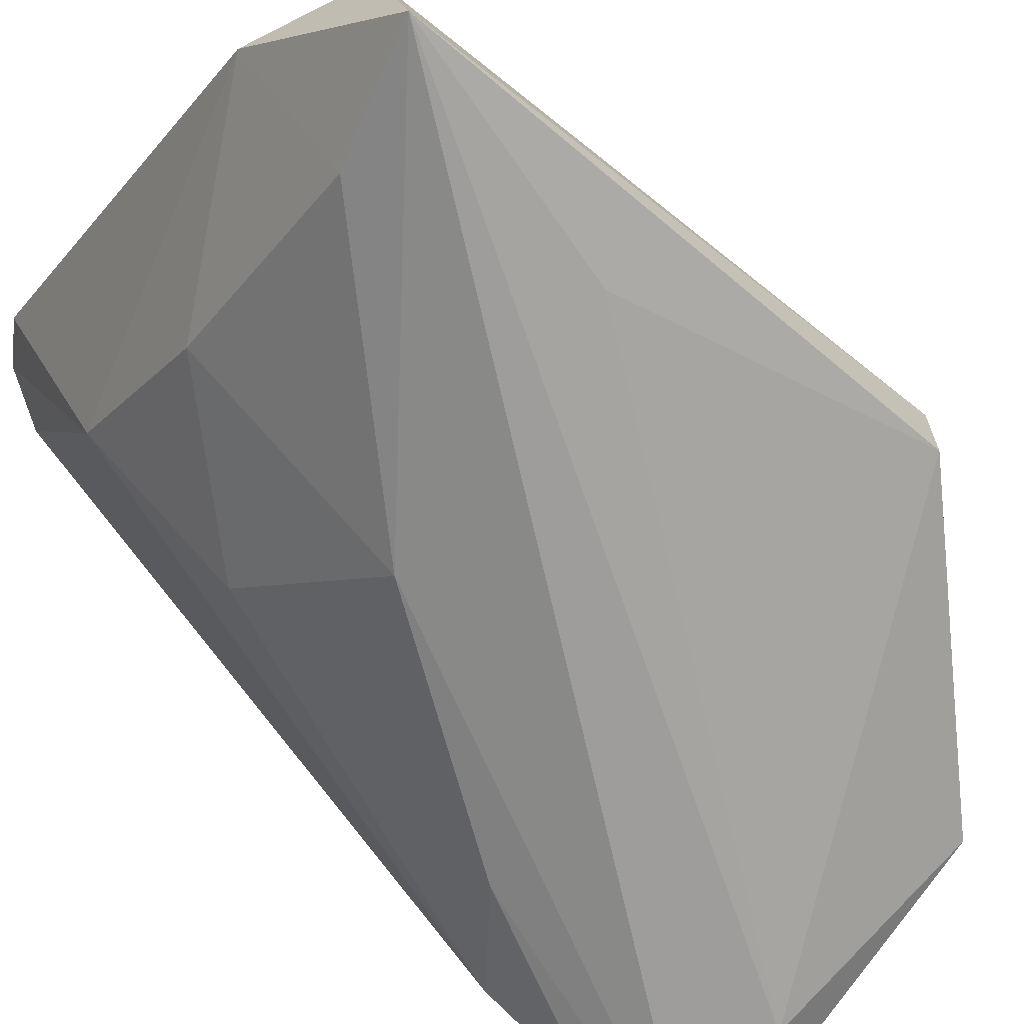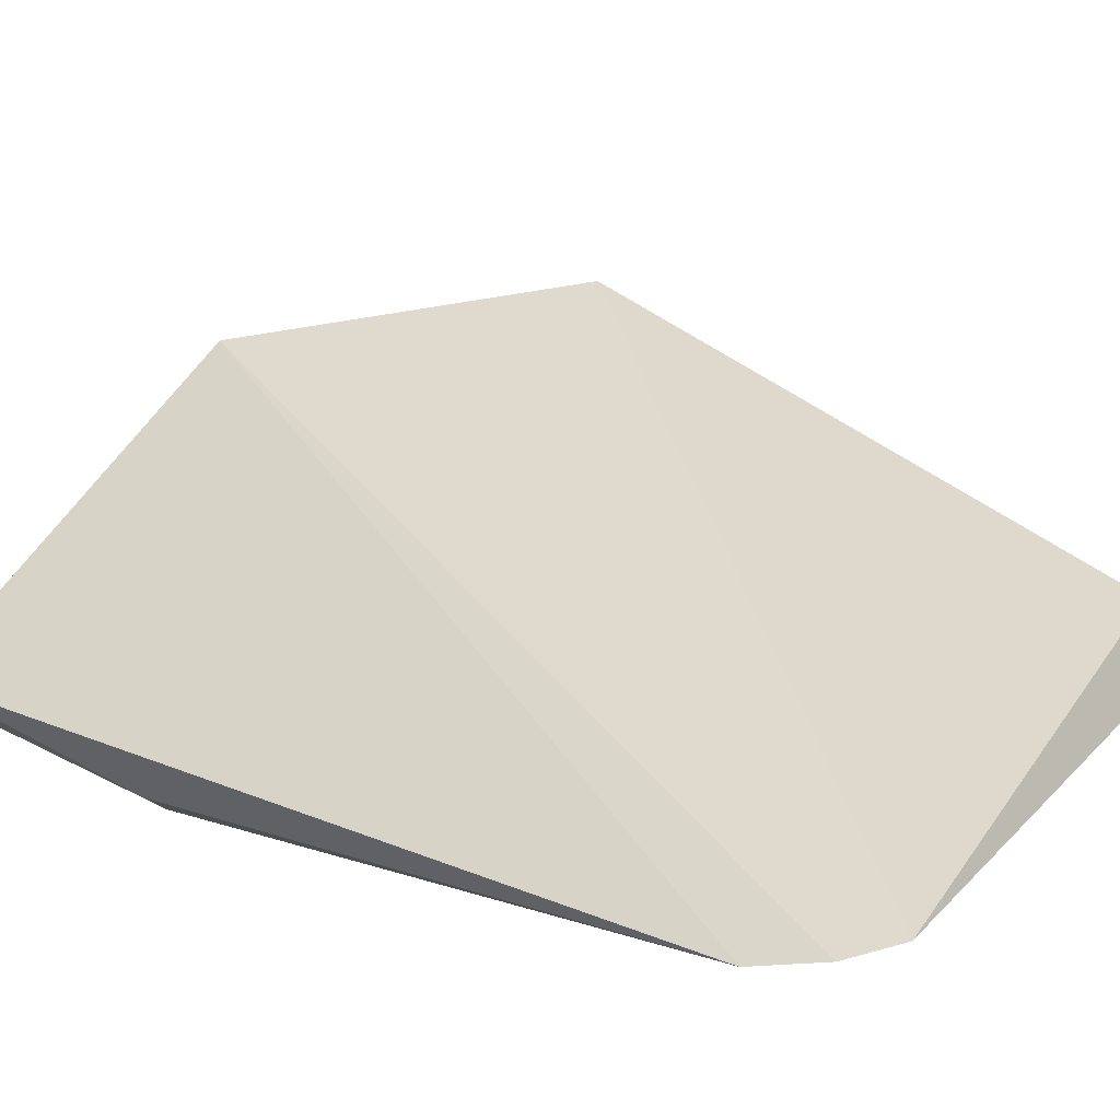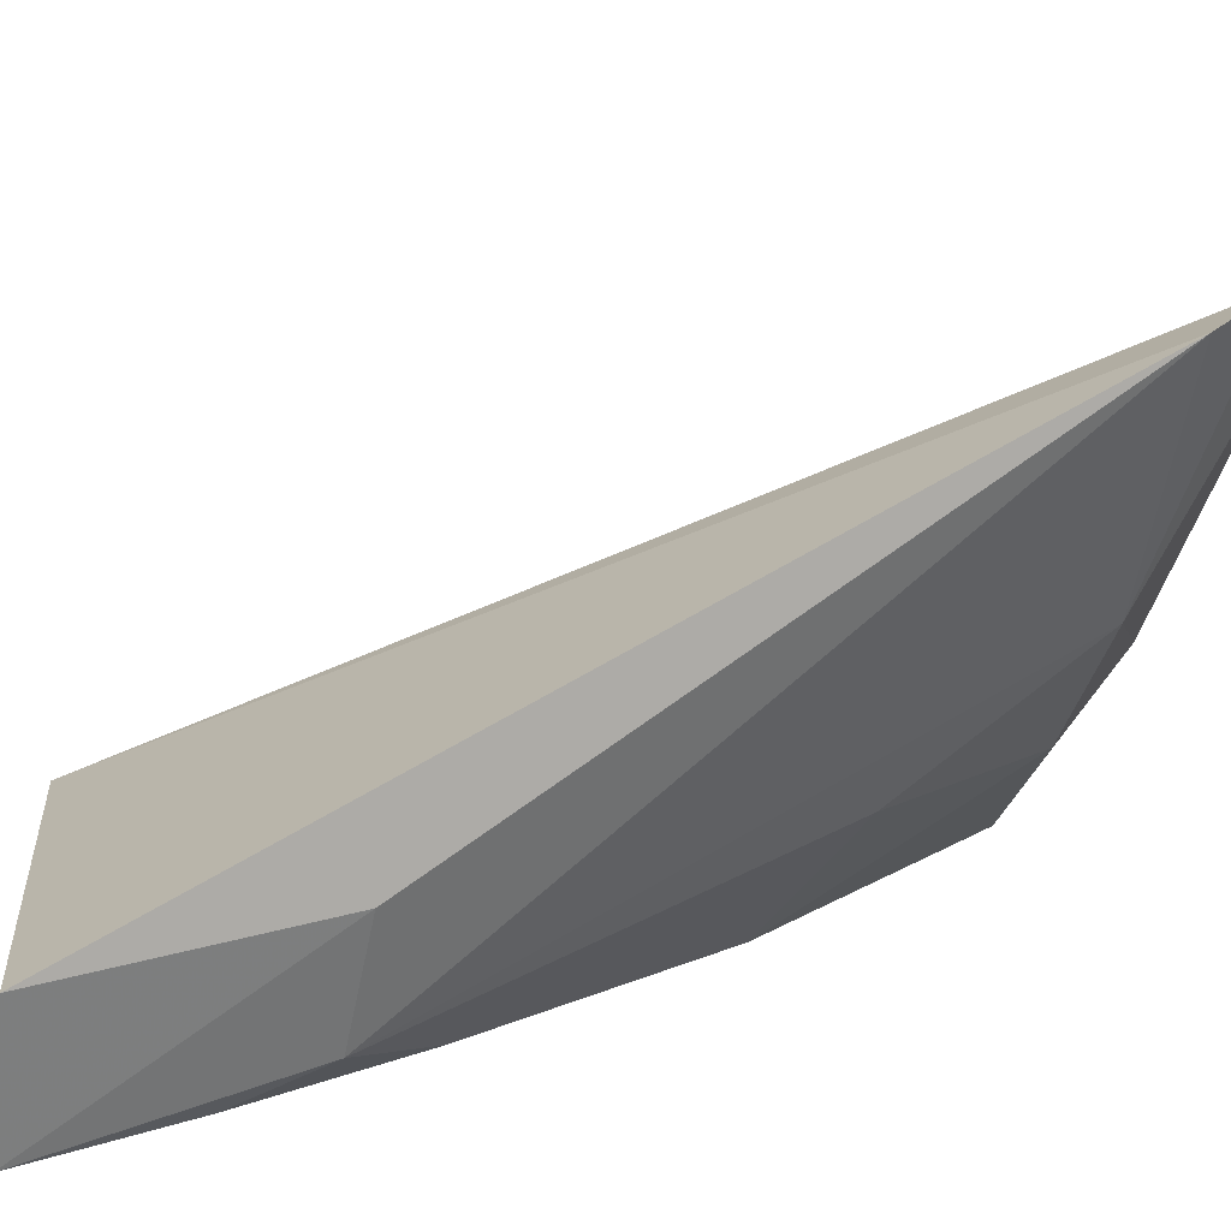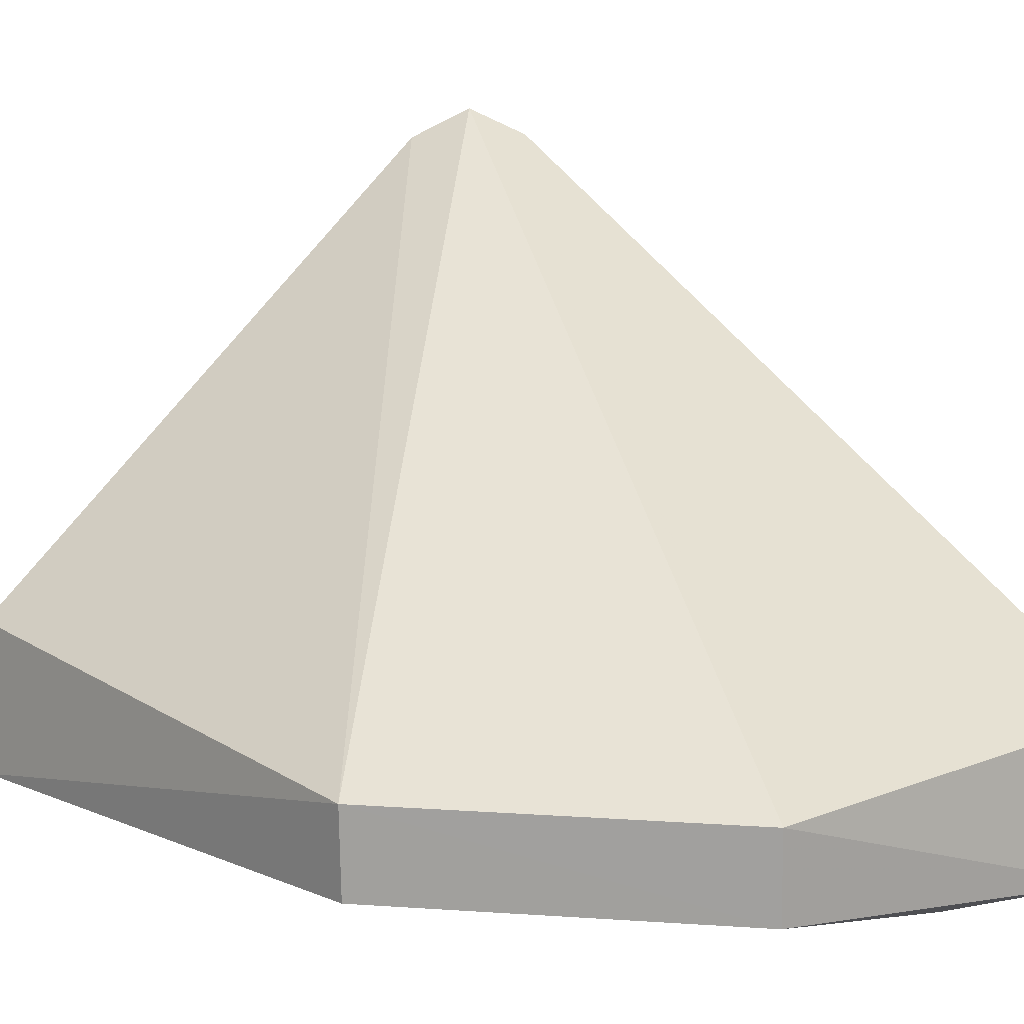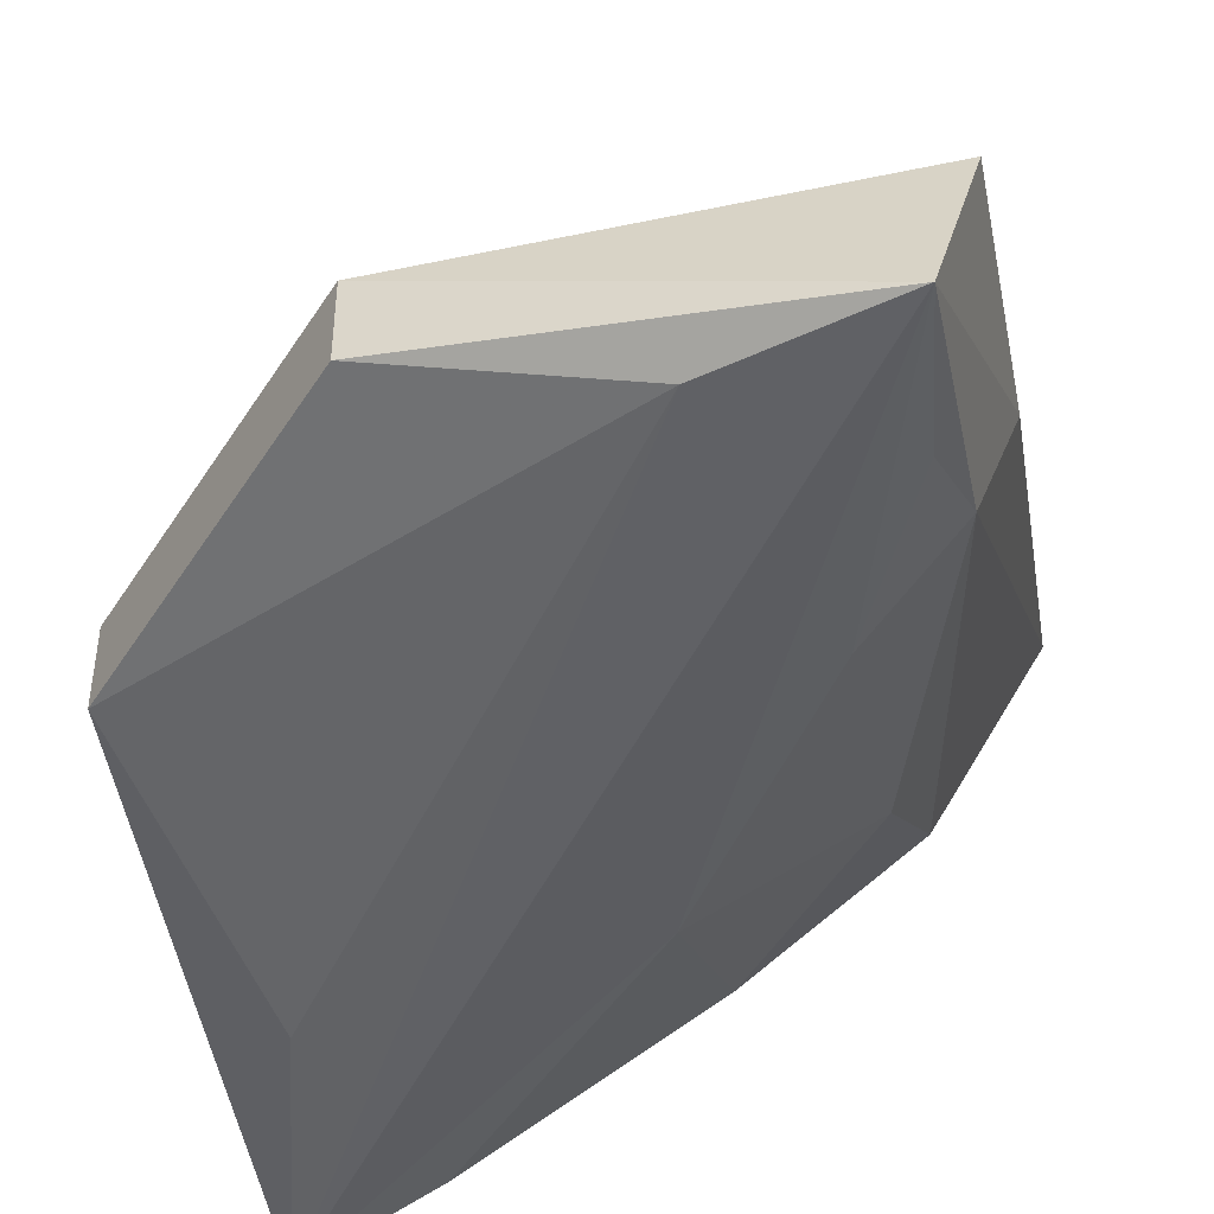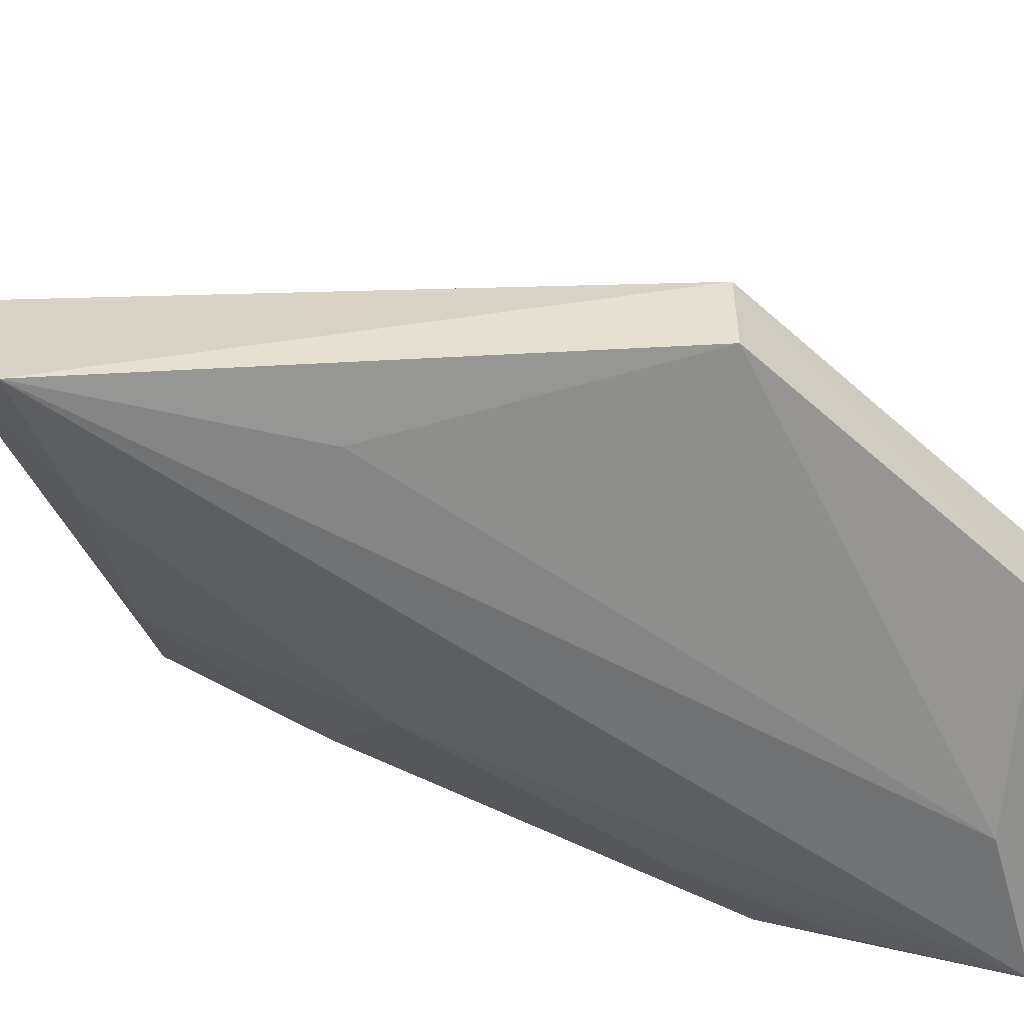
<metadata>
{"format":"obj","ext":"obj","renderer":"f3d","projection":"perspective","resolution":1024,"background":"white","views":[{"elev":-69.5,"azim":51.3,"up":"+Z"},{"elev":61.3,"azim":-55.2,"up":"+Z"},{"elev":15.9,"azim":-94.8,"up":"+Z"},{"elev":16.5,"azim":141.2,"up":"+Z"},{"elev":-49.2,"azim":-166.5,"up":"+Z"},{"elev":-53.5,"azim":91.6,"up":"+Z"}]}
</metadata>
<code>
v -0.06088 -0.05549 0.0196
v -0.04148 -0.05492 0.005611
v -0.04147 -0.03616 0.005625
v -0.06184 -0.02763 0.0006652
v -0.05277 -0.05275 0.006733
v -0.04084 -0.05414 0.0009734
v -0.04953 -0.02812 0.005487
v -0.05918 -0.05647 0.01866
v -0.06159 -0.03532 0.002981
v -0.04152 -0.03616 0.002827
v -0.06305 -0.02814 0.005357
v -0.04545 -0.05652 0.007189
v -0.0582 -0.05303 0.01147
v -0.05286 -0.04528 0.001915
v -0.05655 -0.02899 0.0008192
v -0.04956 -0.02812 0.002676
v -0.06189 -0.05373 0.01883
v -0.06278 -0.03607 0.006905
v -0.04525 -0.0529 0.00204
v -0.05783 -0.04759 0.006994
v -0.05842 -0.03765 0.001845
v -0.0433 -0.04602 0.001289
v -0.06105 -0.03248 0.001532
f 6 3 2
f 7 1 3
f 8 2 3
f 8 3 1
f 10 3 6
f 11 7 4
f 12 6 2
f 12 2 8
f 13 8 1
f 13 12 8
f 13 5 12
f 14 4 6
f 15 6 4
f 16 7 3
f 16 3 10
f 16 10 15
f 16 15 4
f 16 4 7
f 17 1 7
f 17 7 11
f 17 13 1
f 17 9 13
f 18 11 4
f 18 4 9
f 18 17 11
f 18 9 17
f 19 12 5
f 19 6 12
f 19 14 6
f 19 5 14
f 20 13 9
f 20 14 5
f 20 5 13
f 21 4 14
f 21 20 9
f 21 14 20
f 22 15 10
f 22 10 6
f 22 6 15
f 23 21 9
f 23 9 4
f 23 4 21

</code>
